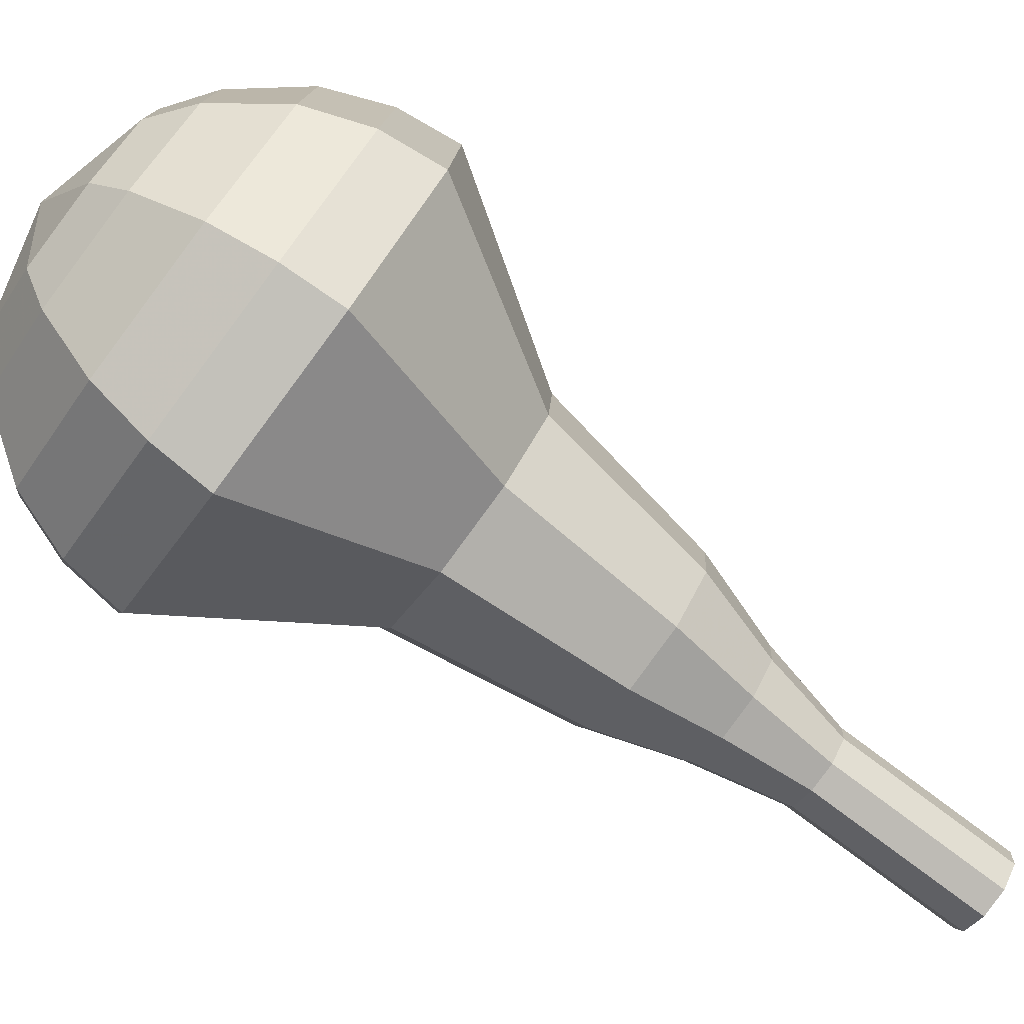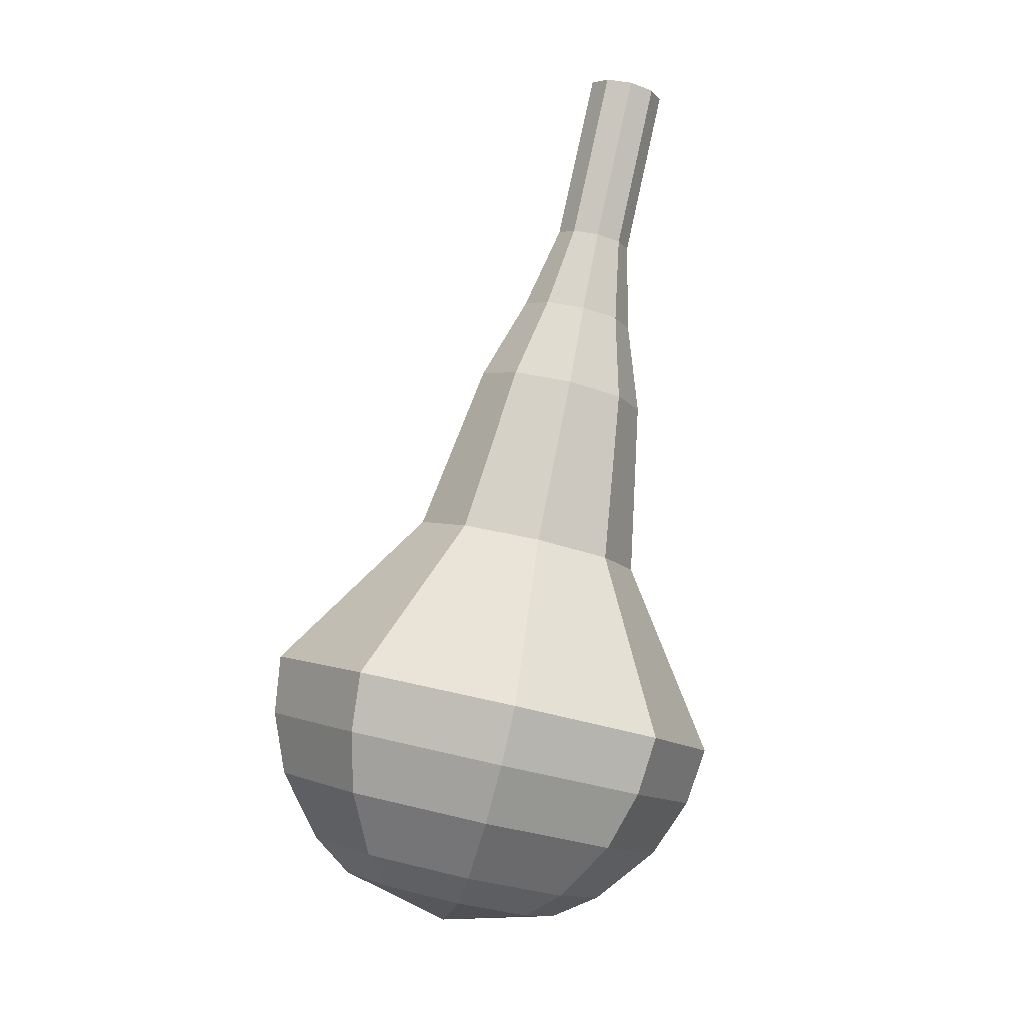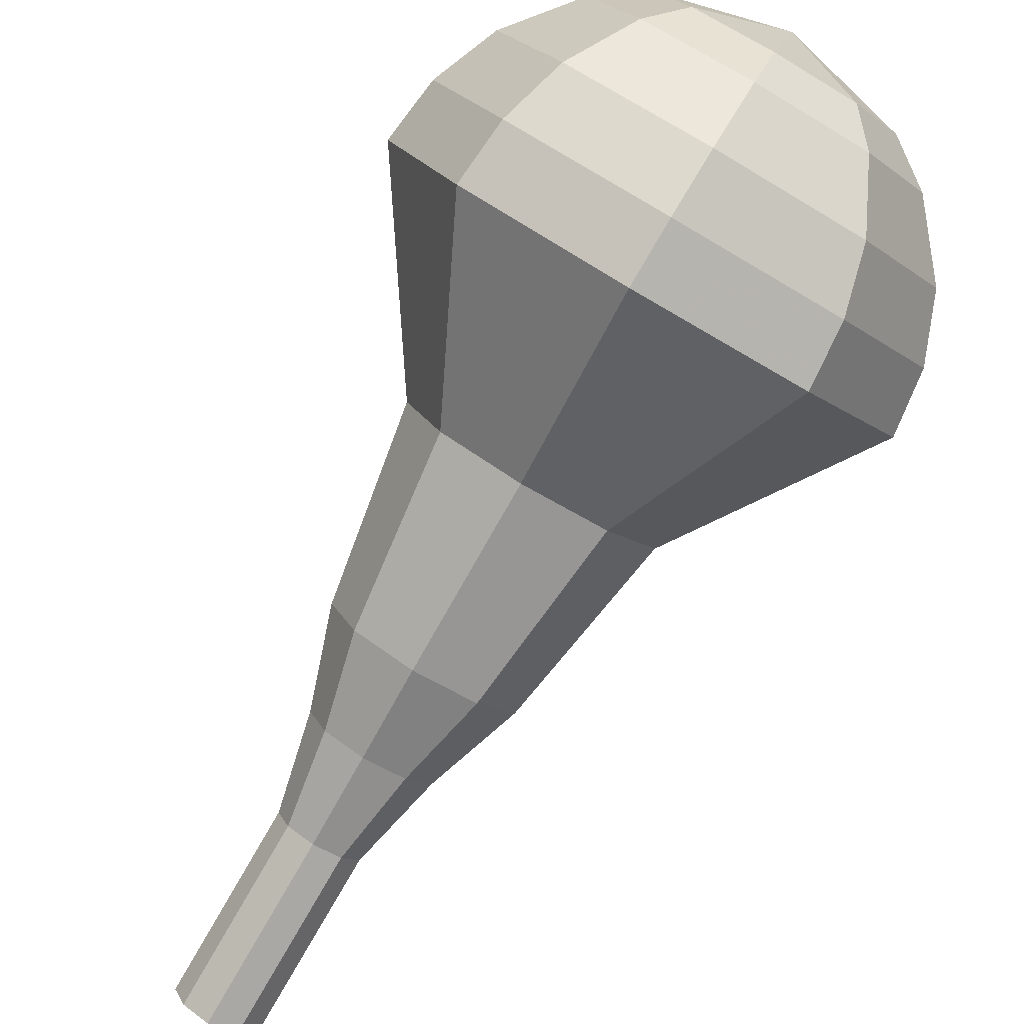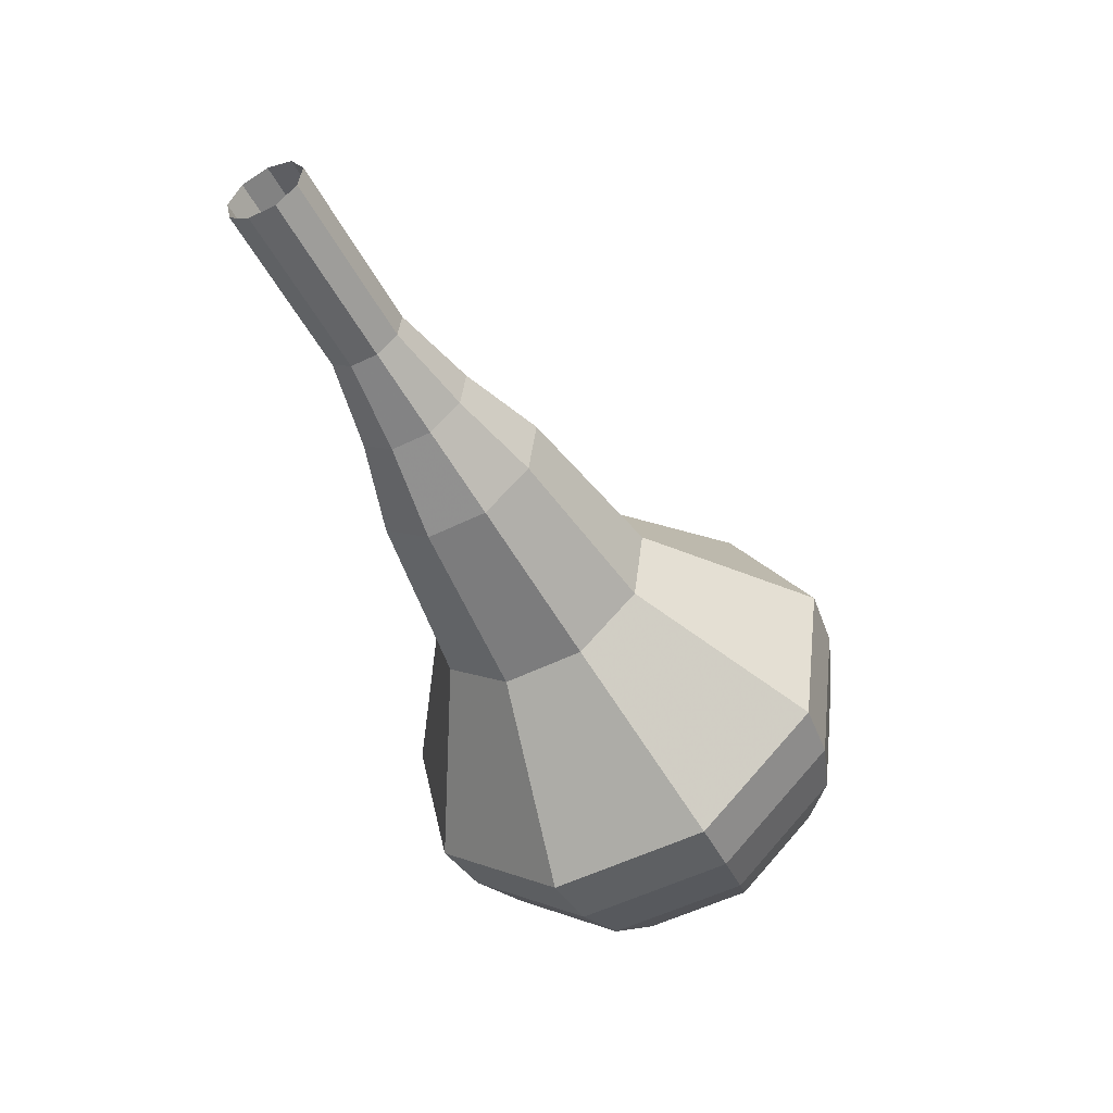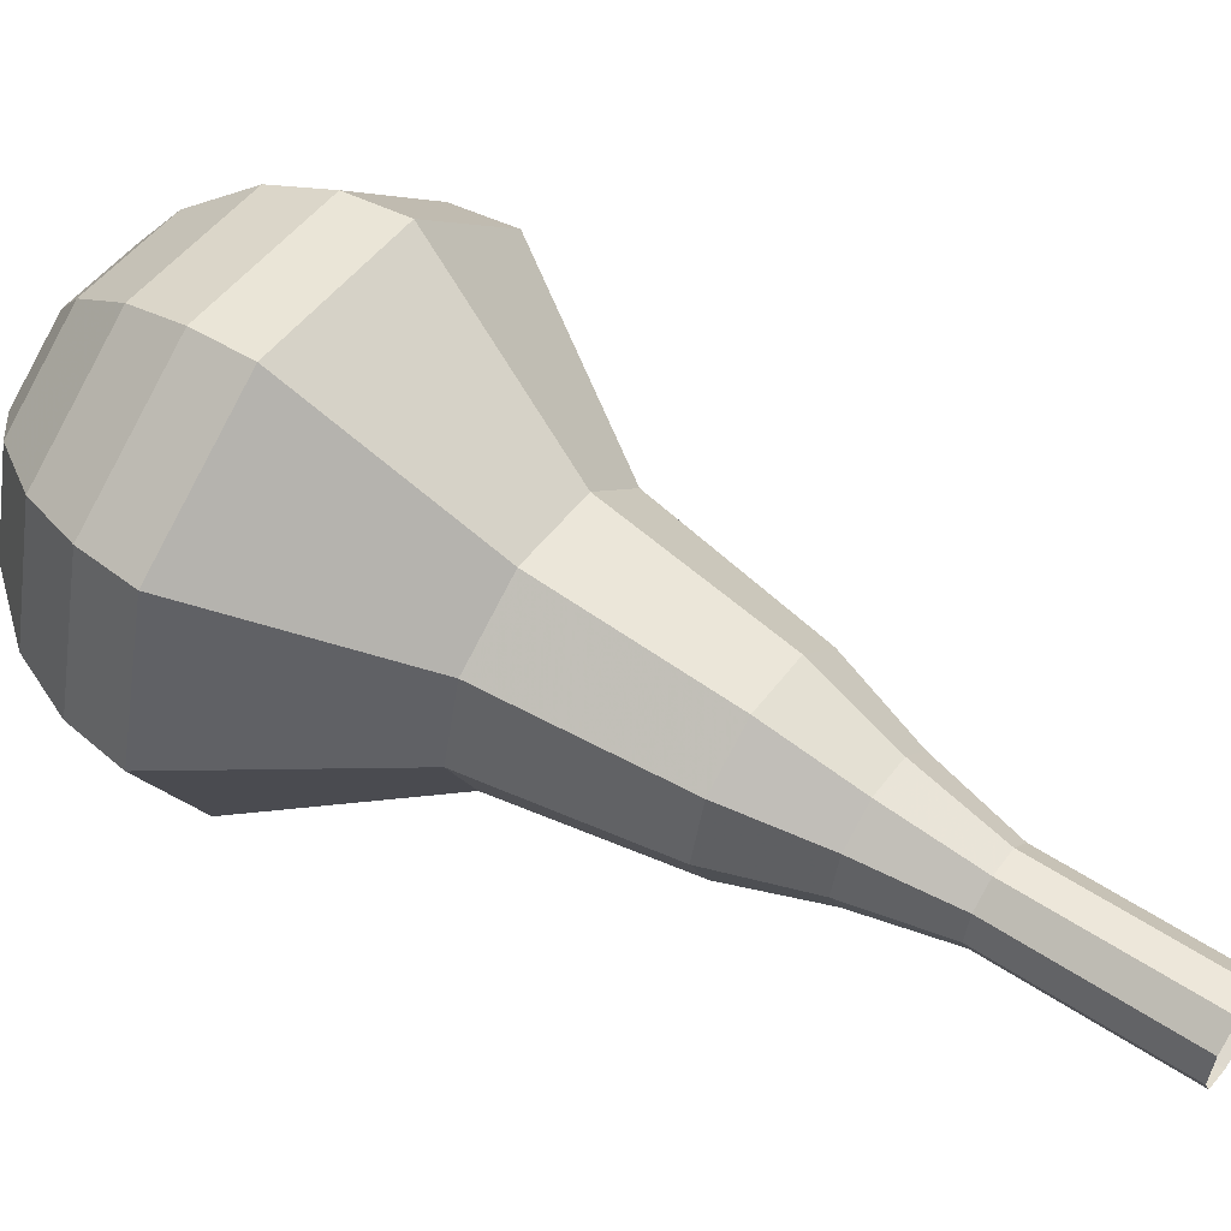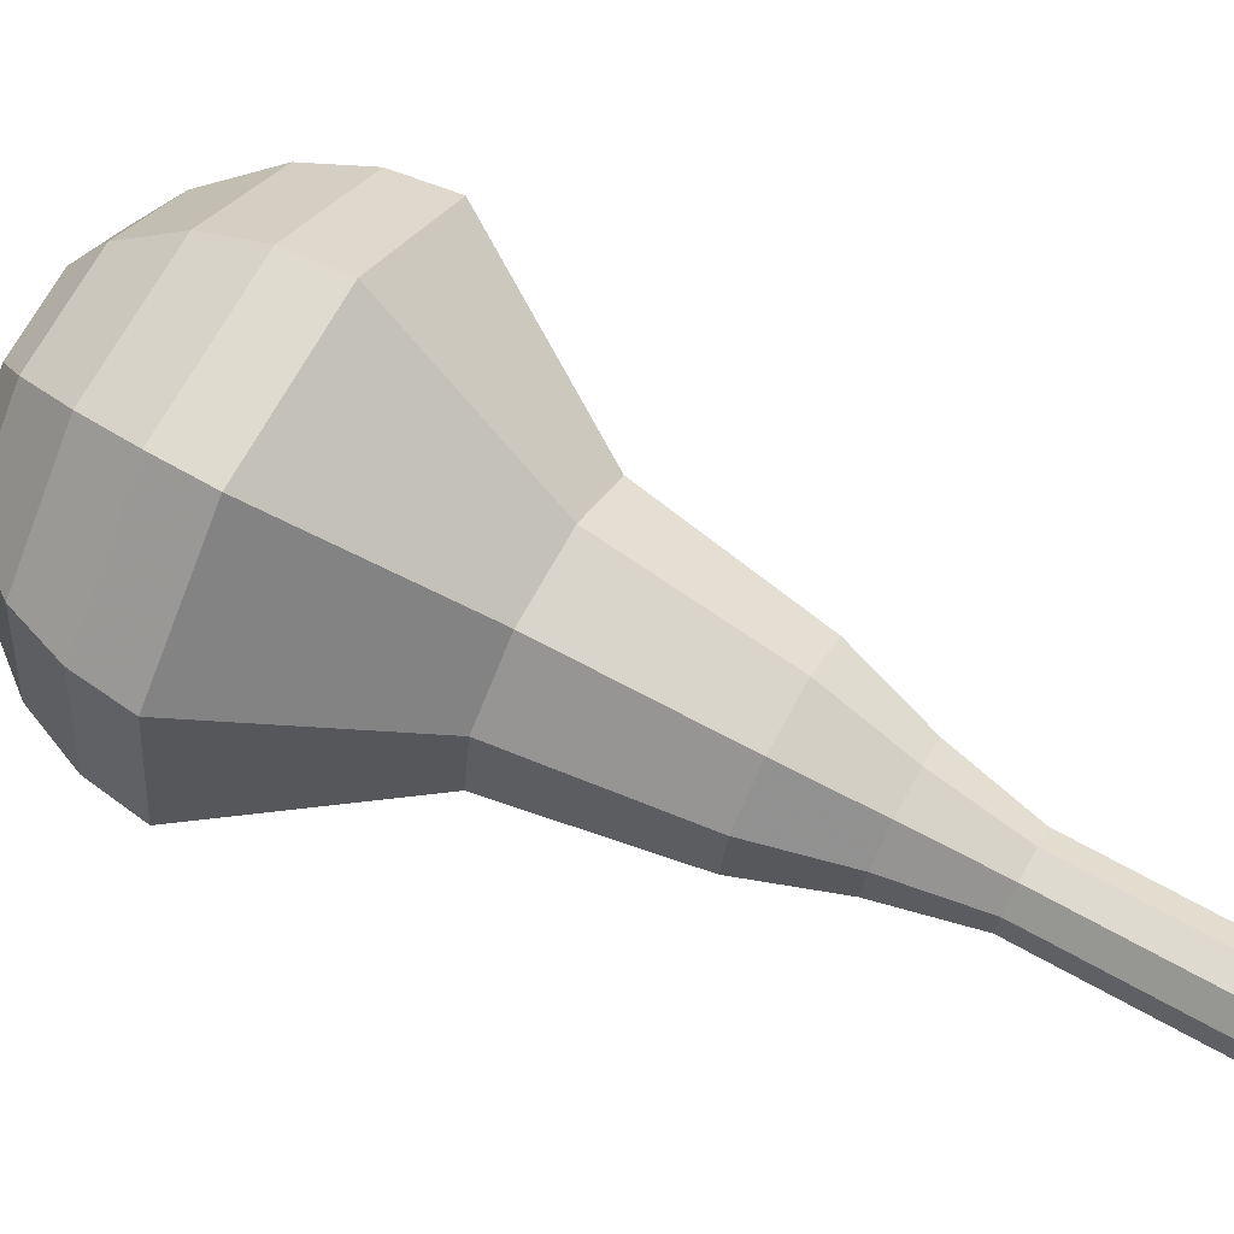
<metadata>
{"format":"obj","ext":"obj","renderer":"f3d","projection":"perspective","resolution":1024,"background":"white","views":[{"elev":-25.7,"azim":-115.3,"up":"+Y"},{"elev":20.1,"azim":-156.3,"up":"+Z"},{"elev":63.5,"azim":33.6,"up":"+Y"},{"elev":29.5,"azim":67.4,"up":"+Z"},{"elev":-2.6,"azim":-70.9,"up":"+Y"},{"elev":-16.8,"azim":-89.7,"up":"+Y"}]}
</metadata>
<code>
g tube1
v 163.7 139.3 189.4
v 163.4 138.6 189
v 162.7 138.2 188.8
v 161.8 138.4 188.9
v 161.3 139 189.2
v 161.3 139.8 189.6
v 161.9 140.3 189.9
v 162.8 140.4 190
v 163.5 140 189.8
v 163.7 139.3 189.4
v 163.8 140.6 187
v 163.5 139.9 186.6
v 162.7 139.6 186.4
v 161.9 139.7 186.5
v 161.4 140.3 186.8
v 161.4 141.1 187.2
v 162 141.6 187.5
v 162.8 141.7 187.6
v 163.5 141.3 187.4
v 163.8 140.6 187
v 163.9 141.9 184.6
v 163.5 141.2 184.2
v 162.8 140.9 184
v 162 141.1 184
v 161.4 141.7 184.3
v 161.5 142.4 184.8
v 162 143 185.1
v 162.9 143.1 185.1
v 163.6 142.7 184.9
v 163.9 141.9 184.6
v 164.6 143.2 182.1
v 164.1 142.2 181.5
v 162.9 141.7 181.2
v 161.7 142 181.3
v 160.9 142.8 181.8
v 161 144 182.4
v 161.8 144.8 182.9
v 163.1 144.9 183
v 164.2 144.3 182.7
v 164.6 143.2 182.1
v 165.6 144.5 179.7
v 164.8 143 178.8
v 163.1 142.2 178.4
v 161.2 142.6 178.5
v 160.1 143.9 179.2
v 160.1 145.6 180.2
v 161.4 146.9 180.9
v 163.4 147.1 181
v 165 146.1 180.6
v 165.6 144.5 179.7
v 166.6 147.2 174.9
v 165.6 145.1 173.7
v 163.4 144.1 173.1
v 160.9 144.6 173.3
v 159.3 146.4 174.2
v 159.4 148.6 175.5
v 161.1 150.3 176.4
v 163.7 150.5 176.6
v 165.8 149.3 176
v 166.6 147.2 174.9
v 170.5 149.6 170
v 168.5 145.5 167.7
v 164 143.5 166.4
v 159 144.5 166.9
v 155.9 148.1 168.8
v 156.1 152.6 171.2
v 159.5 155.9 173.1
v 164.6 156.4 173.6
v 168.9 153.9 172.3
v 170.5 149.6 170
v 170.3 150.6 168.4
v 168.4 146.6 166.1
v 164 144.6 164.9
v 159.2 145.6 165.3
v 156.1 149.1 167.2
v 156.3 153.4 169.6
v 159.7 156.6 171.4
v 164.6 157.1 171.8
v 168.8 154.7 170.6
v 170.3 150.6 168.4
v 169.6 151.5 166.7
v 167.9 147.9 164.7
v 163.9 146.2 163.6
v 159.6 147 164
v 156.9 150.2 165.6
v 157.1 154 167.8
v 160.1 156.9 169.4
v 164.5 157.4 169.8
v 168.2 155.2 168.7
v 169.6 151.5 166.7
v 168.1 152.5 165.1
v 166.8 149.7 163.5
v 163.8 148.4 162.7
v 160.5 149.1 163
v 158.4 151.4 164.3
v 158.5 154.4 165.9
v 160.8 156.6 167.1
v 164.2 156.9 167.4
v 167.1 155.3 166.6
v 168.1 152.5 165.1
v 166.8 153 164.3
v 165.8 151 163.1
v 163.6 150 162.5
v 161.2 150.5 162.7
v 159.7 152.2 163.7
v 159.8 154.4 164.9
v 161.5 156 165.8
v 163.9 156.3 166
v 166 155.1 165.4
v 166.8 153 164.3
v 163.2 153.6 163.4
v 163.2 153.6 163.4
v 163.2 153.6 163.4
v 163.2 153.6 163.4
v 163.2 153.6 163.4
v 163.2 153.6 163.4
v 163.2 153.6 163.4
v 163.2 153.6 163.4
v 163.2 153.6 163.4
v 163.2 153.6 163.4
f 1 2 12
f 12 11 1
f 2 3 13
f 13 12 2
f 3 4 14
f 14 13 3
f 4 5 15
f 15 14 4
f 5 6 16
f 16 15 5
f 6 7 17
f 17 16 6
f 7 8 18
f 18 17 7
f 8 9 19
f 19 18 8
f 9 10 20
f 20 19 9
f 11 12 22
f 22 21 11
f 12 13 23
f 23 22 12
f 13 14 24
f 24 23 13
f 14 15 25
f 25 24 14
f 15 16 26
f 26 25 15
f 16 17 27
f 27 26 16
f 17 18 28
f 28 27 17
f 18 19 29
f 29 28 18
f 19 20 30
f 30 29 19
f 21 22 32
f 32 31 21
f 22 23 33
f 33 32 22
f 23 24 34
f 34 33 23
f 24 25 35
f 35 34 24
f 25 26 36
f 36 35 25
f 26 27 37
f 37 36 26
f 27 28 38
f 38 37 27
f 28 29 39
f 39 38 28
f 29 30 40
f 40 39 29
f 31 32 42
f 42 41 31
f 32 33 43
f 43 42 32
f 33 34 44
f 44 43 33
f 34 35 45
f 45 44 34
f 35 36 46
f 46 45 35
f 36 37 47
f 47 46 36
f 37 38 48
f 48 47 37
f 38 39 49
f 49 48 38
f 39 40 50
f 50 49 39
f 41 42 52
f 52 51 41
f 42 43 53
f 53 52 42
f 43 44 54
f 54 53 43
f 44 45 55
f 55 54 44
f 45 46 56
f 56 55 45
f 46 47 57
f 57 56 46
f 47 48 58
f 58 57 47
f 48 49 59
f 59 58 48
f 49 50 60
f 60 59 49
f 51 52 62
f 62 61 51
f 52 53 63
f 63 62 52
f 53 54 64
f 64 63 53
f 54 55 65
f 65 64 54
f 55 56 66
f 66 65 55
f 56 57 67
f 67 66 56
f 57 58 68
f 68 67 57
f 58 59 69
f 69 68 58
f 59 60 70
f 70 69 59
f 61 62 72
f 72 71 61
f 62 63 73
f 73 72 62
f 63 64 74
f 74 73 63
f 64 65 75
f 75 74 64
f 65 66 76
f 76 75 65
f 66 67 77
f 77 76 66
f 67 68 78
f 78 77 67
f 68 69 79
f 79 78 68
f 69 70 80
f 80 79 69
f 71 72 82
f 82 81 71
f 72 73 83
f 83 82 72
f 73 74 84
f 84 83 73
f 74 75 85
f 85 84 74
f 75 76 86
f 86 85 75
f 76 77 87
f 87 86 76
f 77 78 88
f 88 87 77
f 78 79 89
f 89 88 78
f 79 80 90
f 90 89 79
f 81 82 92
f 92 91 81
f 82 83 93
f 93 92 82
f 83 84 94
f 94 93 83
f 84 85 95
f 95 94 84
f 85 86 96
f 96 95 85
f 86 87 97
f 97 96 86
f 87 88 98
f 98 97 87
f 88 89 99
f 99 98 88
f 89 90 100
f 100 99 89
f 91 92 102
f 102 101 91
f 92 93 103
f 103 102 92
f 93 94 104
f 104 103 93
f 94 95 105
f 105 104 94
f 95 96 106
f 106 105 95
f 96 97 107
f 107 106 96
f 97 98 108
f 108 107 97
f 98 99 109
f 109 108 98
f 99 100 110
f 110 109 99
f 101 102 112
f 112 111 101
f 102 103 113
f 113 112 102
f 103 104 114
f 114 113 103
f 104 105 115
f 115 114 104
f 105 106 116
f 116 115 105
f 106 107 117
f 117 116 106
f 107 108 118
f 118 117 107
f 108 109 119
f 119 118 108
f 109 110 120
f 120 119 109
g

</code>
